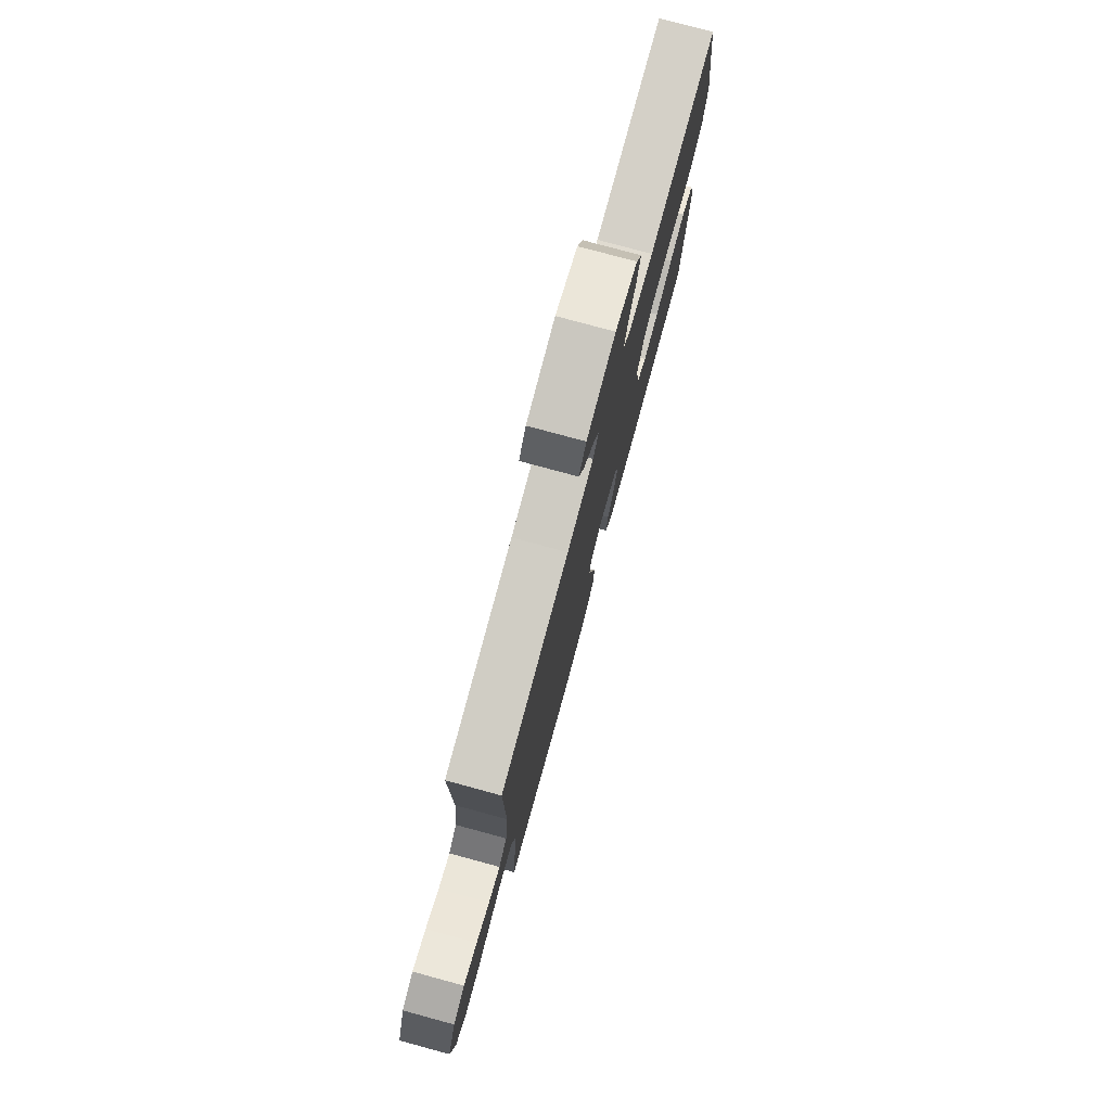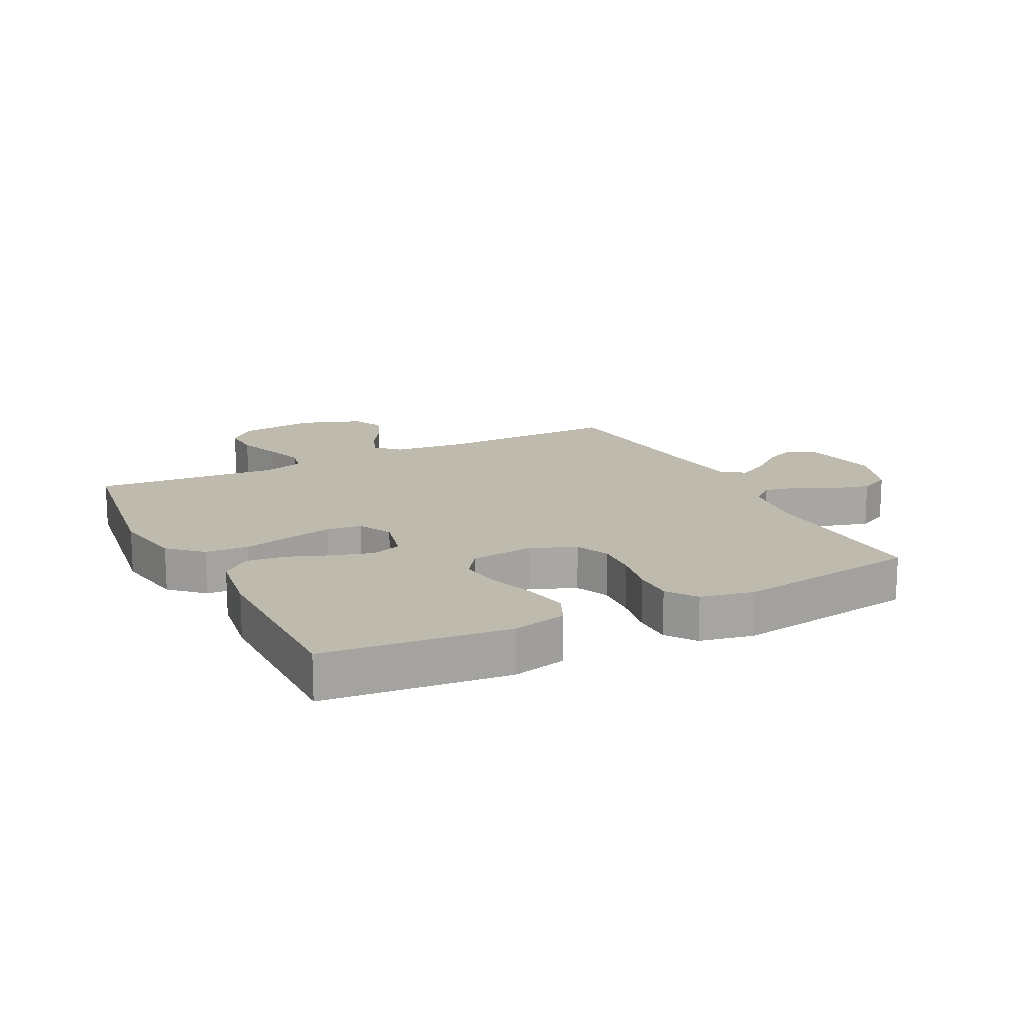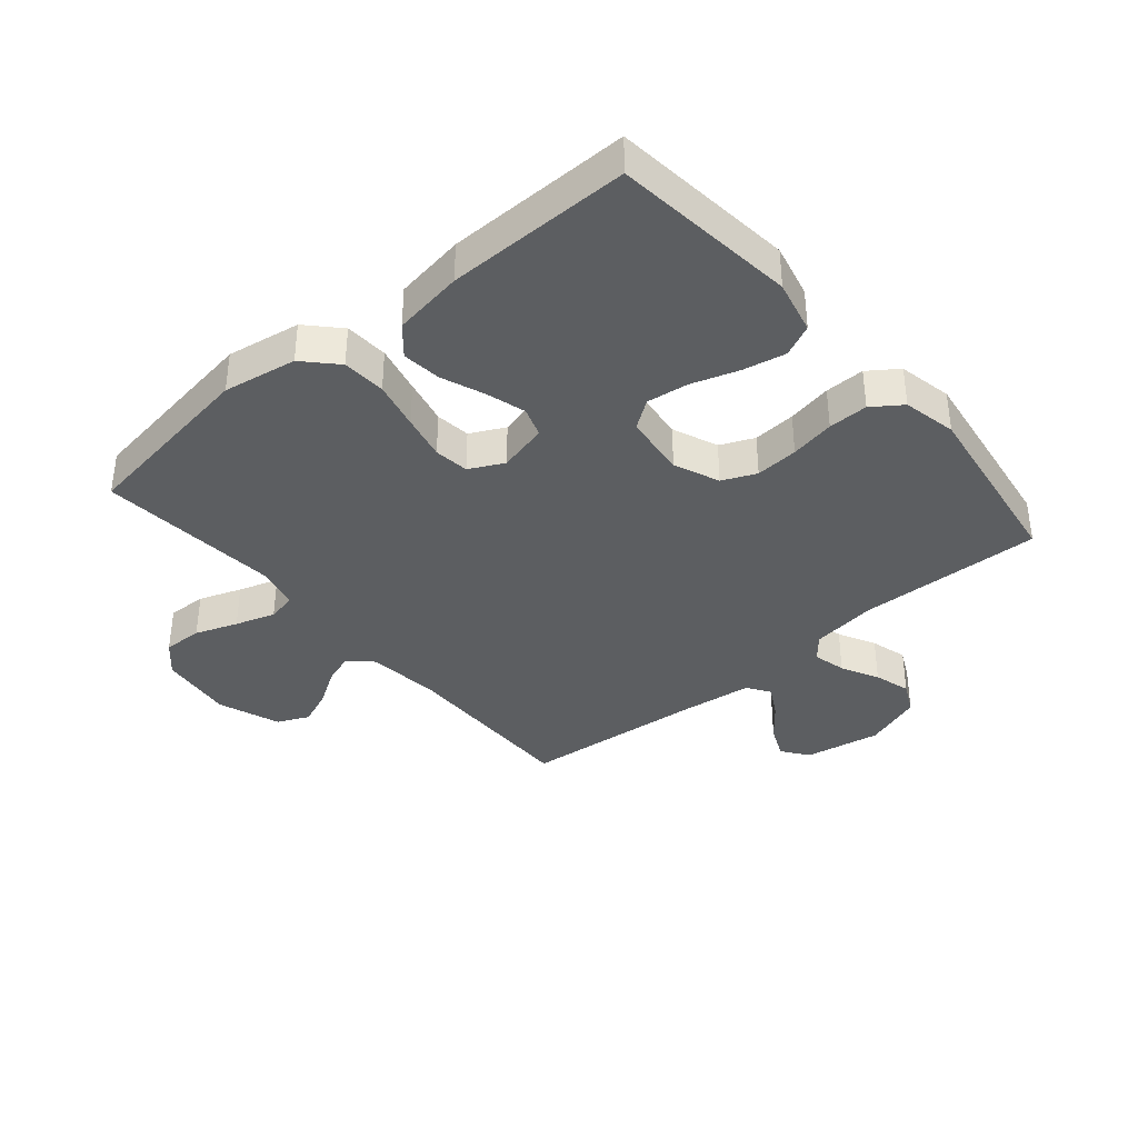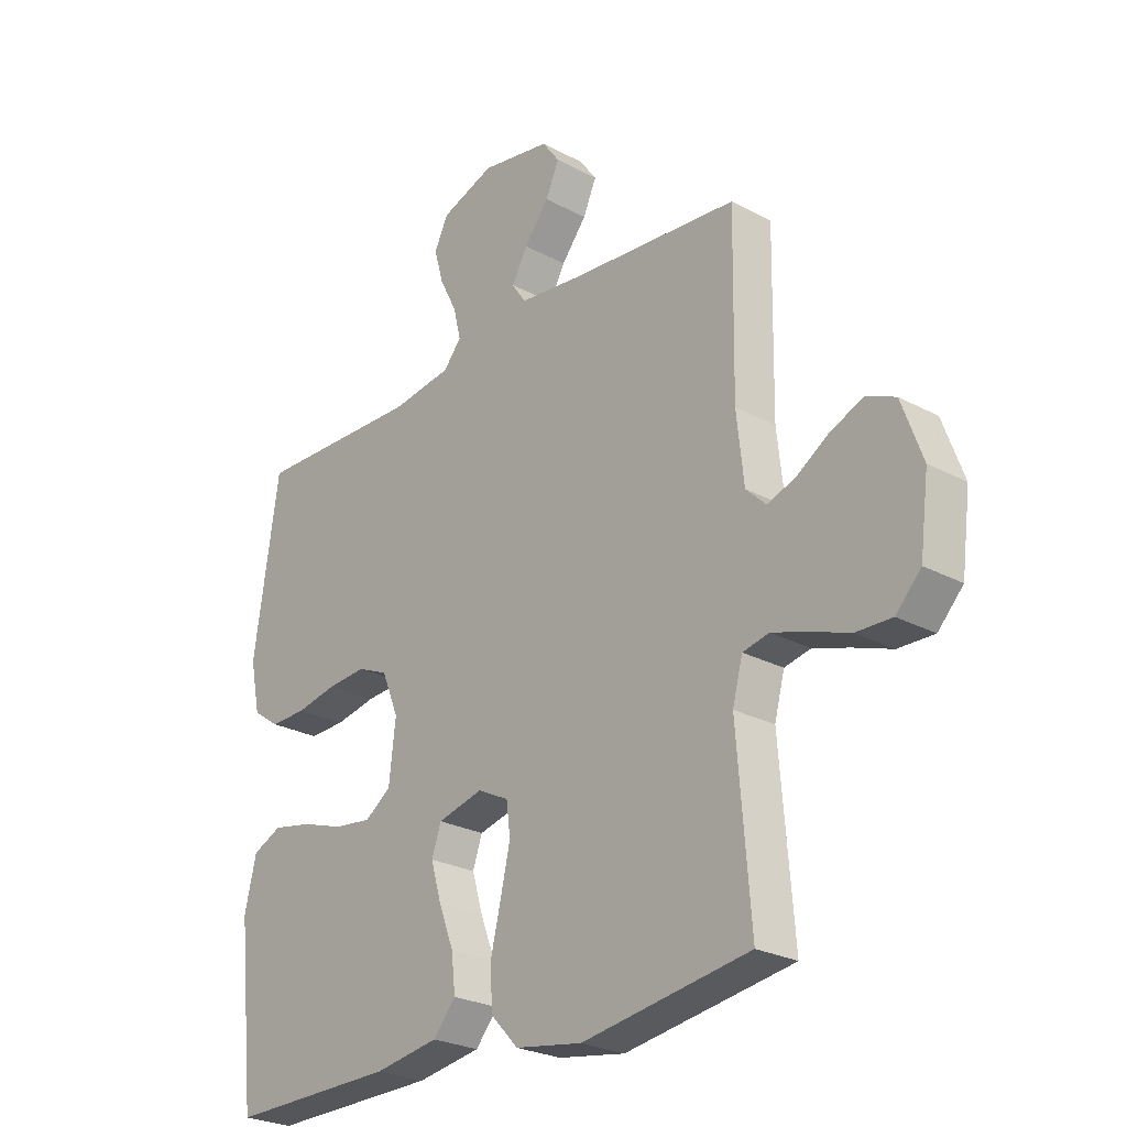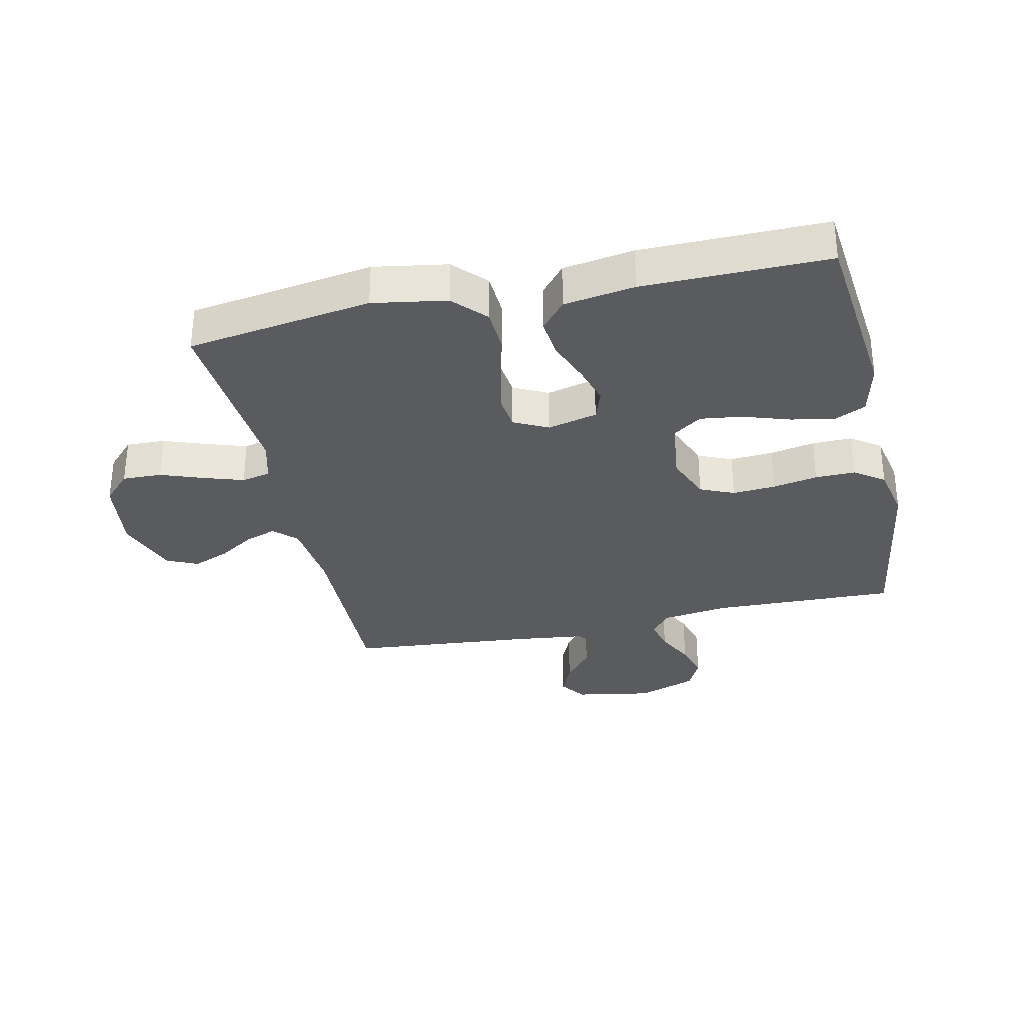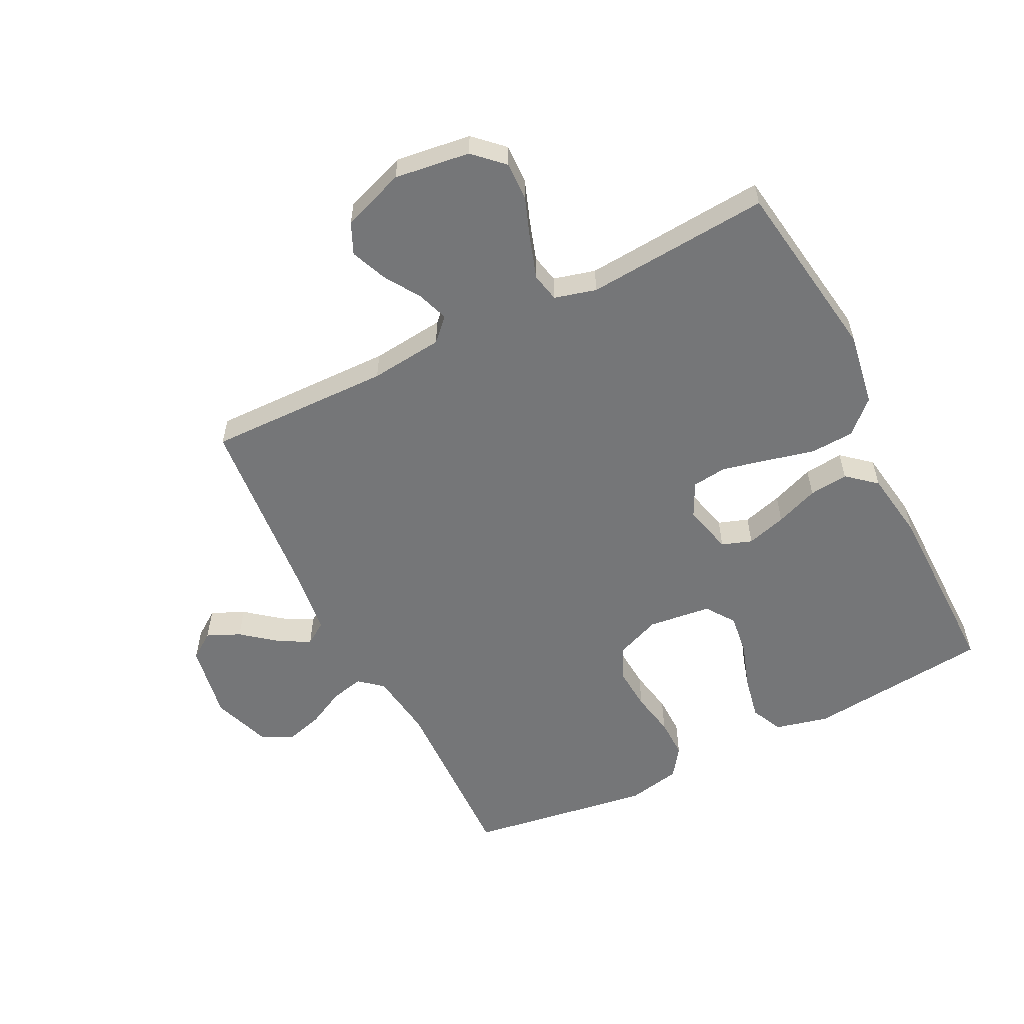
<metadata>
{"format":"obj","ext":"obj","renderer":"f3d","projection":"perspective","resolution":1024,"background":"white","views":[{"elev":78.2,"azim":105.2,"up":"+Z"},{"elev":15.8,"azim":-117.0,"up":"+Y"},{"elev":-37.3,"azim":-139.7,"up":"+Y"},{"elev":-25.6,"azim":49.3,"up":"+Z"},{"elev":-32.4,"azim":-167.6,"up":"+Y"},{"elev":-56.8,"azim":116.6,"up":"+Y"}]}
</metadata>
<code>
v -0.5 0.07 0.5
v -0.2 0.07 0.491
v -0.092 0.07 0.506
v -0.06 0.07 0.544
v -0.073 0.07 0.598
v -0.104 0.07 0.659
v -0.121 0.07 0.719
v -0.096 0.07 0.77
v 0 0.07 0.804
v 0.125 0.07 0.782
v 0.156 0.07 0.739
v 0.132 0.07 0.685
v 0.087 0.07 0.629
v 0.059 0.07 0.578
v 0.084 0.07 0.541
v 0.2 0.07 0.527
v 0.5 0.07 0.5
v 0.495 0.07 0.2
v 0.508 0.07 0.081
v 0.544 0.07 0.046
v 0.595 0.07 0.064
v 0.653 0.07 0.101
v 0.712 0.07 0.125
v 0.763 0.07 0.102
v 0.8 0.07 0
v 0.784 0.07 -0.123
v 0.739 0.07 -0.17
v 0.675 0.07 -0.168
v 0.606 0.07 -0.143
v 0.541 0.07 -0.122
v 0.494 0.07 -0.132
v 0.476 0.07 -0.2
v 0.5 0.07 -0.5
v 0.2 0.07 -0.545
v 0.08 0.07 -0.525
v 0.031 0.07 -0.473
v 0.027 0.07 -0.402
v 0.046 0.07 -0.323
v 0.063 0.07 -0.249
v 0.056 0.07 -0.192
v 0 0.07 -0.164
v -0.081 0.07 -0.184
v -0.098 0.07 -0.233
v -0.079 0.07 -0.298
v -0.052 0.07 -0.368
v -0.045 0.07 -0.432
v -0.085 0.07 -0.479
v -0.2 0.07 -0.497
v -0.5 0.07 -0.5
v -0.532 0.07 -0.2
v -0.511 0.07 -0.112
v -0.459 0.07 -0.088
v -0.389 0.07 -0.102
v -0.313 0.07 -0.127
v -0.245 0.07 -0.136
v -0.198 0.07 -0.103
v -0.186 0.07 0
v -0.216 0.07 0.074
v -0.271 0.07 0.098
v -0.341 0.07 0.093
v -0.414 0.07 0.079
v -0.479 0.07 0.078
v -0.527 0.07 0.112
v -0.545 0.07 0.2
v -0.5 0 0.5
v -0.2 0 0.491
v -0.092 0 0.506
v -0.06 0 0.544
v -0.073 0 0.598
v -0.104 0 0.659
v -0.121 0 0.719
v -0.096 0 0.77
v 0 0 0.804
v 0.125 0 0.782
v 0.156 0 0.739
v 0.132 0 0.685
v 0.087 0 0.629
v 0.059 0 0.578
v 0.084 0 0.541
v 0.2 0 0.527
v 0.5 0 0.5
v 0.495 0 0.2
v 0.508 0 0.081
v 0.544 0 0.046
v 0.595 0 0.064
v 0.653 0 0.101
v 0.712 0 0.125
v 0.763 0 0.102
v 0.8 0 0
v 0.784 0 -0.123
v 0.739 0 -0.17
v 0.675 0 -0.168
v 0.606 0 -0.143
v 0.541 0 -0.122
v 0.494 0 -0.132
v 0.476 0 -0.2
v 0.5 0 -0.5
v 0.2 0 -0.545
v 0.08 0 -0.525
v 0.031 0 -0.473
v 0.027 0 -0.402
v 0.046 0 -0.323
v 0.063 0 -0.249
v 0.056 0 -0.192
v 0 0 -0.164
v -0.081 0 -0.184
v -0.098 0 -0.233
v -0.079 0 -0.298
v -0.052 0 -0.368
v -0.045 0 -0.432
v -0.085 0 -0.479
v -0.2 0 -0.497
v -0.5 0 -0.5
v -0.532 0 -0.2
v -0.511 0 -0.112
v -0.459 0 -0.088
v -0.389 0 -0.102
v -0.313 0 -0.127
v -0.245 0 -0.136
v -0.198 0 -0.103
v -0.186 0 0
v -0.216 0 0.074
v -0.271 0 0.098
v -0.341 0 0.093
v -0.414 0 0.079
v -0.479 0 0.078
v -0.527 0 0.112
v -0.545 0 0.2
f 64 1 2
f 63 64 2
f 62 63 2
f 61 62 2
f 60 61 2
f 59 60 2 3
f 58 59 3 4
f 57 58 4
f 56 57 4
f 52 53 54
f 51 52 54
f 50 51 54
f 49 50 54
f 48 49 54
f 47 48 54
f 46 47 54
f 45 46 54
f 44 45 54
f 43 44 54 55
f 42 43 55 56
f 36 37 38
f 35 36 38
f 34 35 38
f 33 34 38
f 32 33 38
f 31 32 38 39
f 27 28 29
f 26 27 29
f 25 26 29
f 24 25 29
f 23 24 29
f 22 23 29
f 21 22 29
f 20 21 29 30
f 19 20 30 31
f 16 17 18
f 31 39 40
f 19 31 40
f 18 19 40
f 16 18 40
f 15 16 40
f 11 12 13
f 10 11 13
f 9 10 13
f 8 9 13
f 7 8 13
f 6 7 13
f 5 6 13
f 4 5 13 14
f 4 14 15
f 56 4 15
f 42 56 15
f 41 42 15
f 15 40 41
f 66 65 128
f 66 128 127
f 66 127 126
f 66 126 125
f 66 125 124
f 67 66 124 123
f 68 67 123 122
f 68 122 121
f 68 121 120
f 118 117 116
f 118 116 115
f 118 115 114
f 118 114 113
f 118 113 112
f 118 112 111
f 118 111 110
f 118 110 109
f 118 109 108
f 119 118 108 107
f 120 119 107 106
f 102 101 100
f 102 100 99
f 102 99 98
f 102 98 97
f 102 97 96
f 103 102 96 95
f 93 92 91
f 93 91 90
f 93 90 89
f 93 89 88
f 93 88 87
f 93 87 86
f 93 86 85
f 94 93 85 84
f 95 94 84 83
f 82 81 80
f 104 103 95
f 104 95 83
f 104 83 82
f 104 82 80
f 104 80 79
f 77 76 75
f 77 75 74
f 77 74 73
f 77 73 72
f 77 72 71
f 77 71 70
f 77 70 69
f 78 77 69 68
f 79 78 68
f 79 68 120
f 79 120 106
f 79 106 105
f 105 104 79
f 1 65 66 2
f 2 66 67 3
f 3 67 68 4
f 4 68 69 5
f 5 69 70 6
f 6 70 71 7
f 7 71 72 8
f 8 72 73 9
f 9 73 74 10
f 10 74 75 11
f 11 75 76 12
f 12 76 77 13
f 13 77 78 14
f 14 78 79 15
f 15 79 80 16
f 16 80 81 17
f 17 81 82 18
f 18 82 83 19
f 19 83 84 20
f 20 84 85 21
f 21 85 86 22
f 22 86 87 23
f 23 87 88 24
f 24 88 89 25
f 25 89 90 26
f 26 90 91 27
f 27 91 92 28
f 28 92 93 29
f 29 93 94 30
f 30 94 95 31
f 31 95 96 32
f 32 96 97 33
f 33 97 98 34
f 34 98 99 35
f 35 99 100 36
f 36 100 101 37
f 37 101 102 38
f 38 102 103 39
f 39 103 104 40
f 40 104 105 41
f 41 105 106 42
f 42 106 107 43
f 43 107 108 44
f 44 108 109 45
f 45 109 110 46
f 46 110 111 47
f 47 111 112 48
f 48 112 113 49
f 49 113 114 50
f 50 114 115 51
f 51 115 116 52
f 52 116 117 53
f 53 117 118 54
f 54 118 119 55
f 55 119 120 56
f 56 120 121 57
f 57 121 122 58
f 58 122 123 59
f 59 123 124 60
f 60 124 125 61
f 61 125 126 62
f 62 126 127 63
f 63 127 128 64
f 64 128 65 1

</code>
